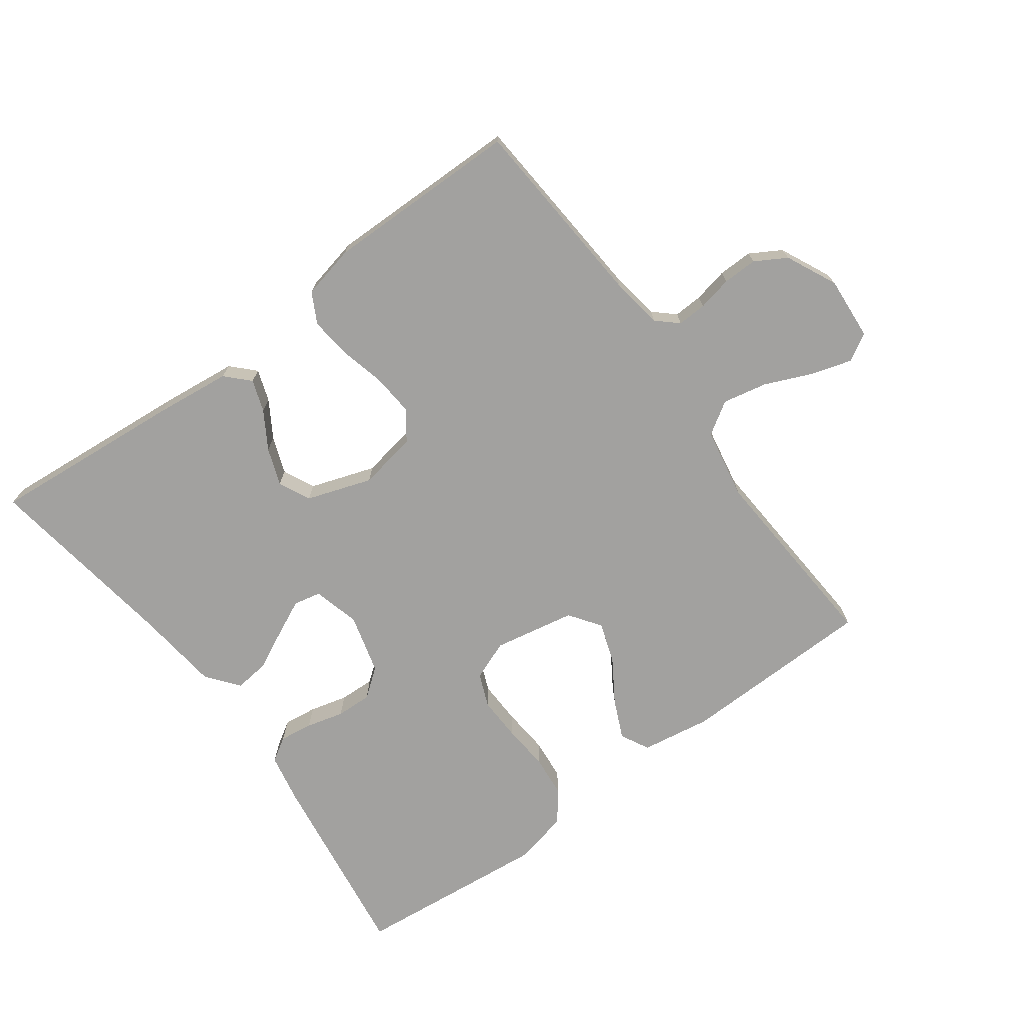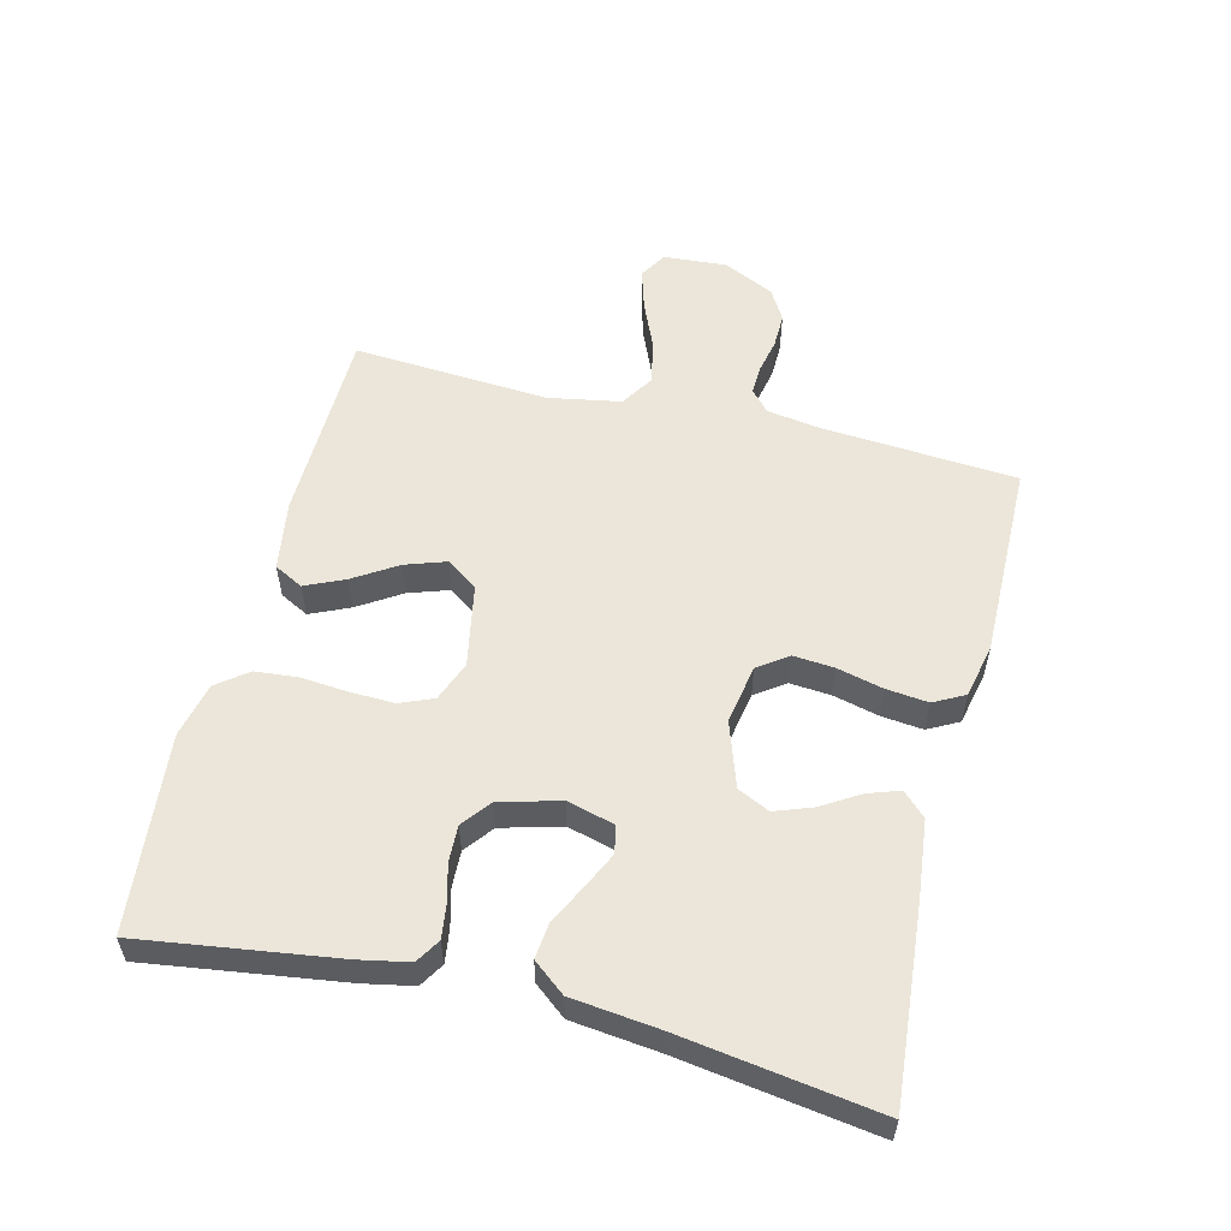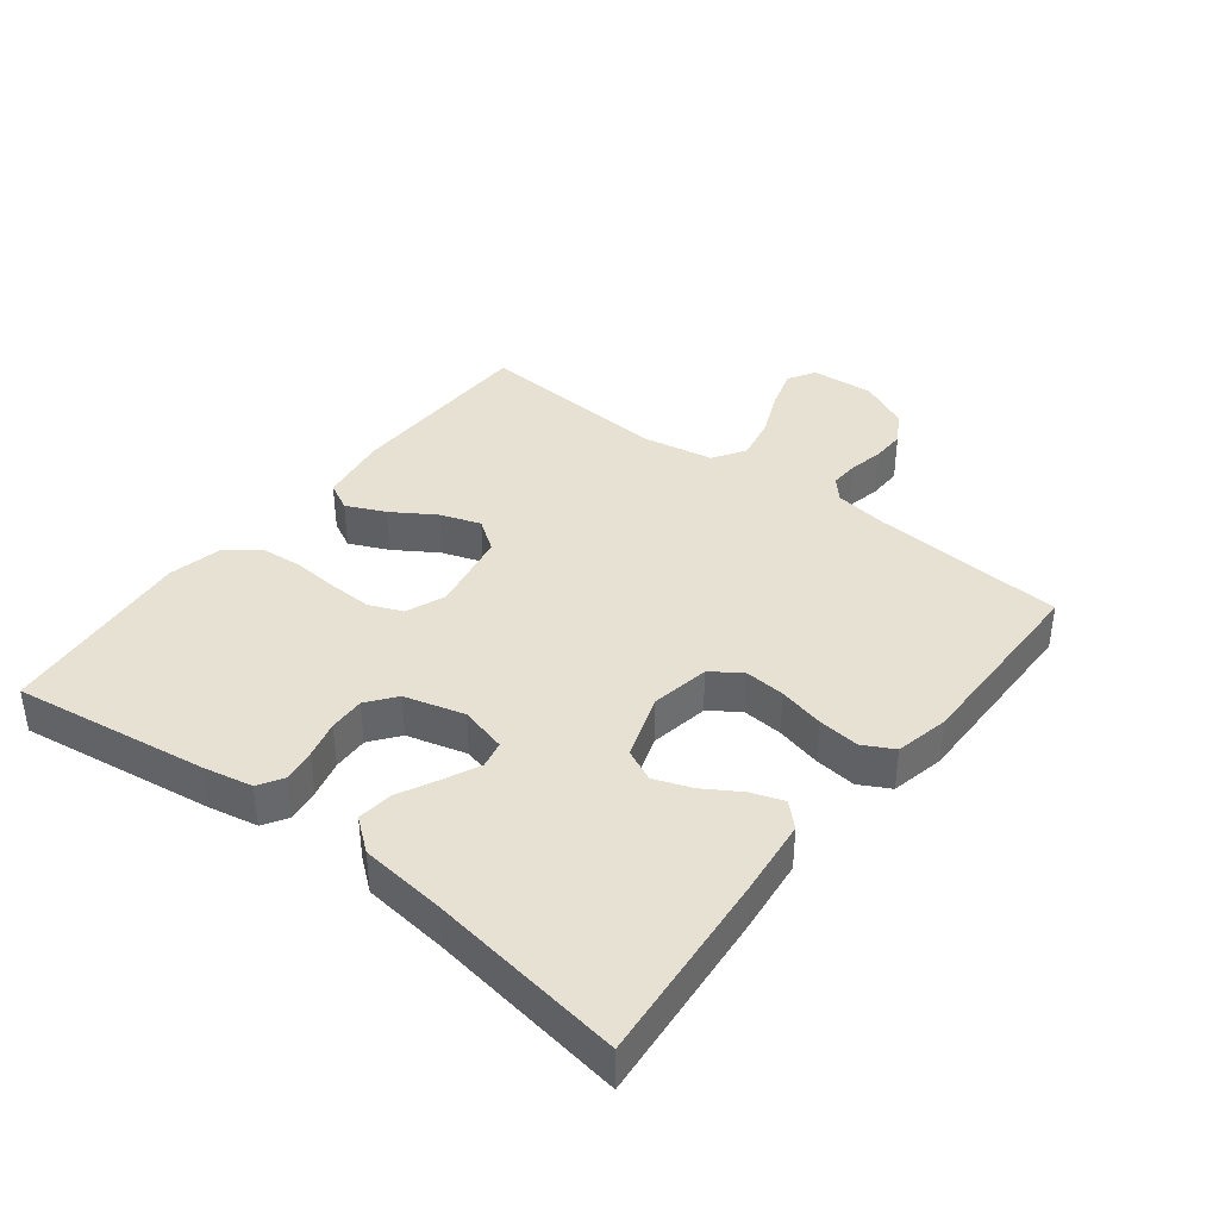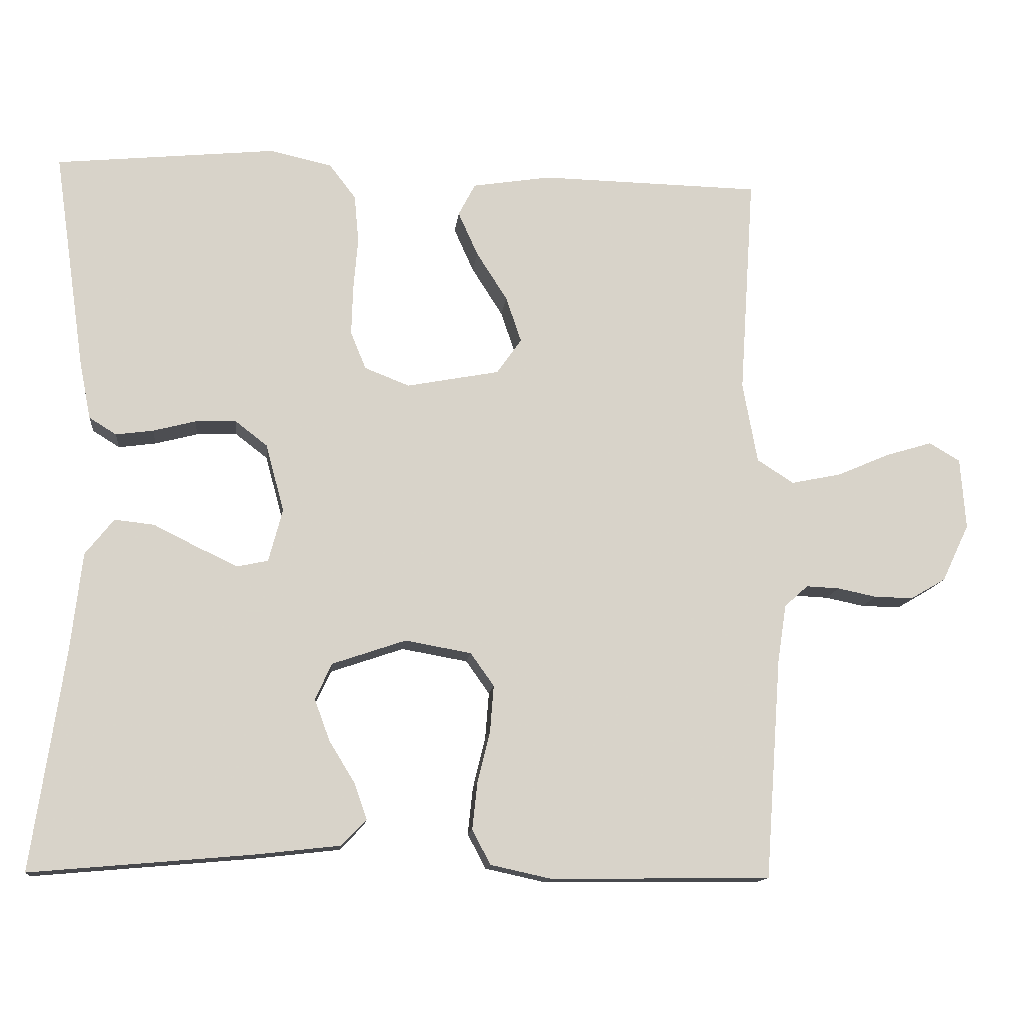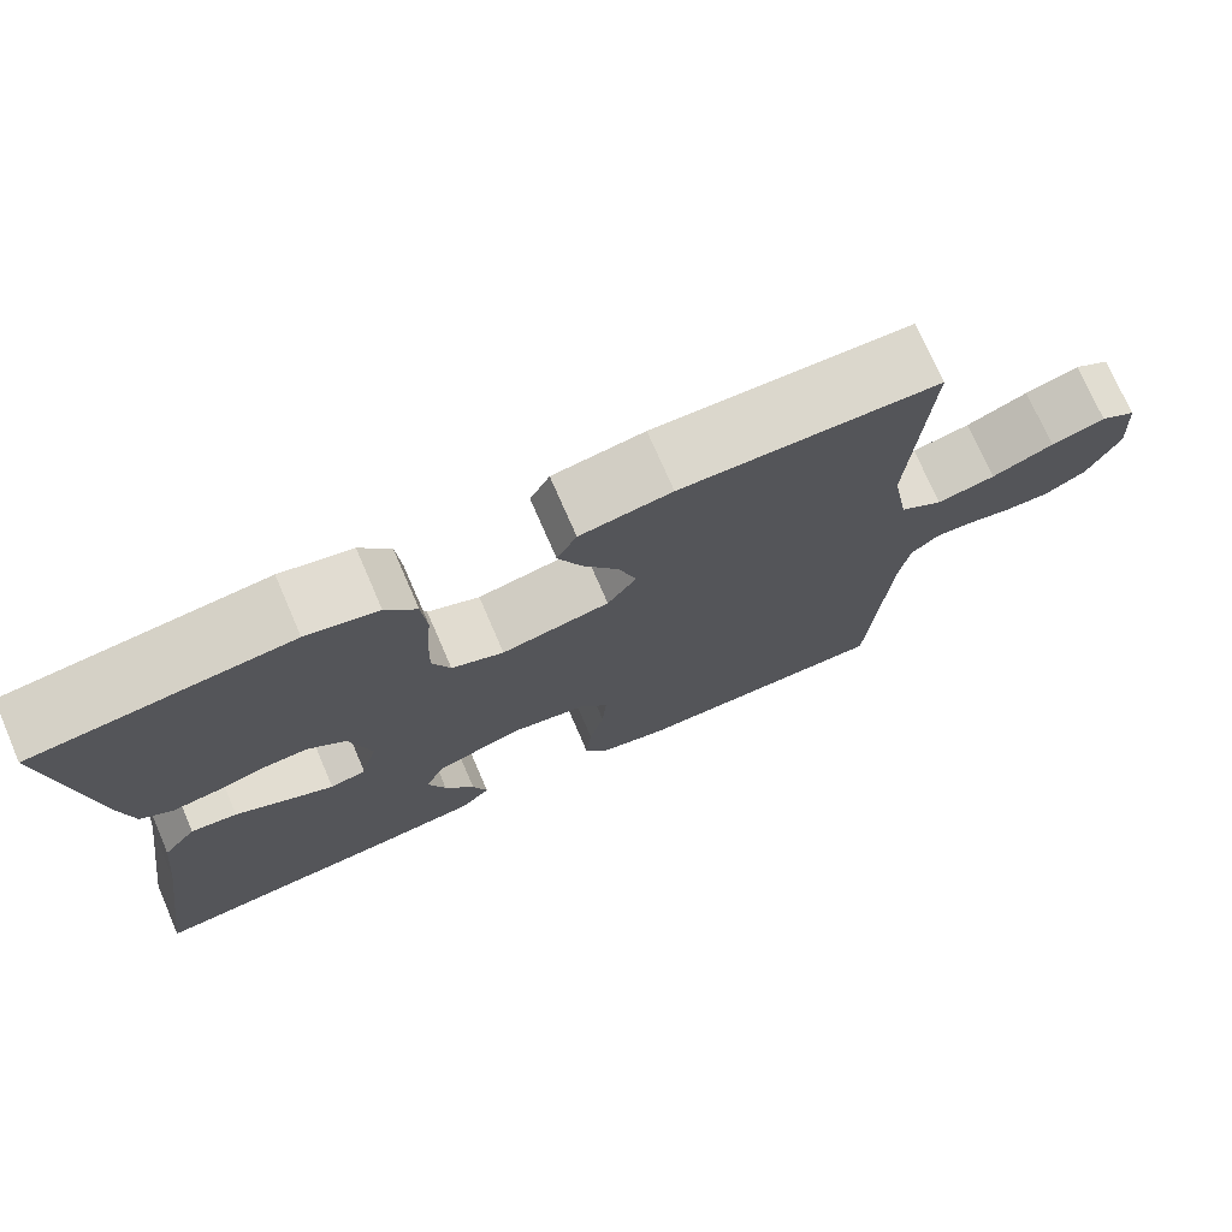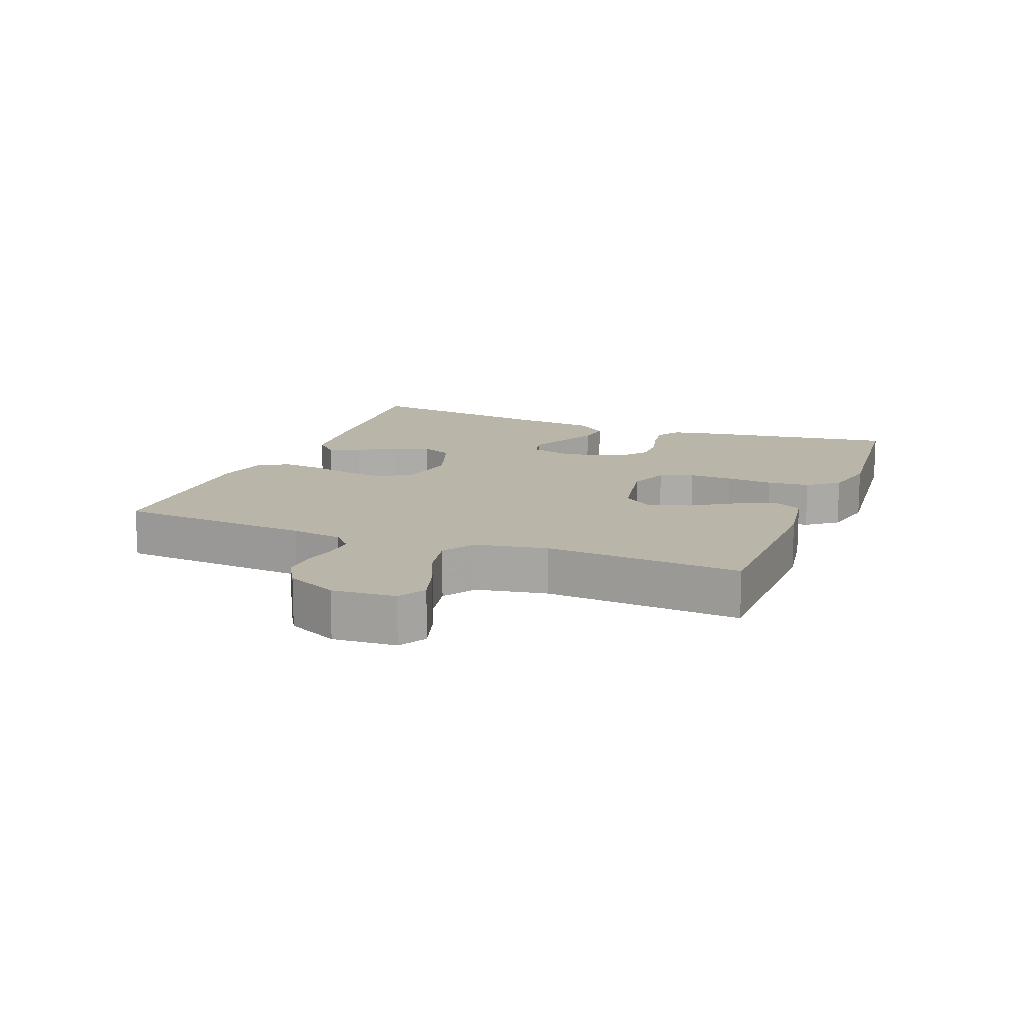
<metadata>
{"format":"obj","ext":"obj","renderer":"f3d","projection":"perspective","resolution":1024,"background":"white","views":[{"elev":-72.2,"azim":-143.7,"up":"+Y"},{"elev":55.9,"azim":104.0,"up":"+Y"},{"elev":38.8,"azim":127.8,"up":"+Y"},{"elev":-13.1,"azim":173.9,"up":"+Z"},{"elev":73.8,"azim":156.6,"up":"+Z"},{"elev":13.6,"azim":-68.7,"up":"+Y"}]}
</metadata>
<code>
v -0.5 0.07 -0.5
v -0.522 0.07 -0.2
v -0.534 0.07 -0.121
v -0.566 0.07 -0.092
v -0.611 0.07 -0.094
v -0.664 0.07 -0.105
v -0.717 0.07 -0.106
v -0.765 0.07 -0.078
v -0.802 0.07 0
v -0.795 0.07 0.097
v -0.753 0.07 0.122
v -0.69 0.07 0.103
v -0.618 0.07 0.072
v -0.55 0.07 0.058
v -0.5 0.07 0.09
v -0.48 0.07 0.2
v -0.5 0.07 0.5
v -0.2 0.07 0.506
v -0.093 0.07 0.489
v -0.07 0.07 0.445
v -0.097 0.07 0.385
v -0.139 0.07 0.319
v -0.16 0.07 0.257
v -0.126 0.07 0.209
v 0 0.07 0.185
v 0.061 0.07 0.209
v 0.082 0.07 0.26
v 0.08 0.07 0.327
v 0.074 0.07 0.399
v 0.08 0.07 0.464
v 0.116 0.07 0.511
v 0.2 0.07 0.53
v 0.5 0.07 0.5
v 0.457 0.07 0.2
v 0.442 0.07 0.125
v 0.405 0.07 0.102
v 0.354 0.07 0.109
v 0.296 0.07 0.124
v 0.241 0.07 0.126
v 0.197 0.07 0.092
v 0.172 0.07 0
v 0.191 0.07 -0.072
v 0.233 0.07 -0.081
v 0.288 0.07 -0.055
v 0.348 0.07 -0.025
v 0.402 0.07 -0.019
v 0.441 0.07 -0.068
v 0.456 0.07 -0.2
v 0.5 0.07 -0.5
v 0.2 0.07 -0.474
v 0.084 0.07 -0.461
v 0.05 0.07 -0.426
v 0.067 0.07 -0.377
v 0.102 0.07 -0.32
v 0.123 0.07 -0.263
v 0.1 0.07 -0.214
v 0 0.07 -0.18
v -0.09 0.07 -0.196
v -0.122 0.07 -0.241
v -0.117 0.07 -0.304
v -0.1 0.07 -0.374
v -0.093 0.07 -0.438
v -0.118 0.07 -0.485
v -0.2 0.07 -0.503
v -0.5 0 -0.5
v -0.522 0 -0.2
v -0.534 0 -0.121
v -0.566 0 -0.092
v -0.611 0 -0.094
v -0.664 0 -0.105
v -0.717 0 -0.106
v -0.765 0 -0.078
v -0.802 0 0
v -0.795 0 0.097
v -0.753 0 0.122
v -0.69 0 0.103
v -0.618 0 0.072
v -0.55 0 0.058
v -0.5 0 0.09
v -0.48 0 0.2
v -0.5 0 0.5
v -0.2 0 0.506
v -0.093 0 0.489
v -0.07 0 0.445
v -0.097 0 0.385
v -0.139 0 0.319
v -0.16 0 0.257
v -0.126 0 0.209
v 0 0 0.185
v 0.061 0 0.209
v 0.082 0 0.26
v 0.08 0 0.327
v 0.074 0 0.399
v 0.08 0 0.464
v 0.116 0 0.511
v 0.2 0 0.53
v 0.5 0 0.5
v 0.457 0 0.2
v 0.442 0 0.125
v 0.405 0 0.102
v 0.354 0 0.109
v 0.296 0 0.124
v 0.241 0 0.126
v 0.197 0 0.092
v 0.172 0 0
v 0.191 0 -0.072
v 0.233 0 -0.081
v 0.288 0 -0.055
v 0.348 0 -0.025
v 0.402 0 -0.019
v 0.441 0 -0.068
v 0.456 0 -0.2
v 0.5 0 -0.5
v 0.2 0 -0.474
v 0.084 0 -0.461
v 0.05 0 -0.426
v 0.067 0 -0.377
v 0.102 0 -0.32
v 0.123 0 -0.263
v 0.1 0 -0.214
v 0 0 -0.18
v -0.09 0 -0.196
v -0.122 0 -0.241
v -0.117 0 -0.304
v -0.1 0 -0.374
v -0.093 0 -0.438
v -0.118 0 -0.485
v -0.2 0 -0.503
f 64 1 2
f 63 64 2
f 62 63 2
f 61 62 2
f 60 61 2
f 59 60 2 3
f 58 59 3 4
f 57 58 4
f 52 53 54
f 51 52 54
f 50 51 54
f 49 50 54
f 48 49 54
f 48 54 55
f 47 48 55
f 46 47 55
f 45 46 55
f 44 45 55
f 43 44 55 56
f 36 37 38
f 35 36 38
f 34 35 38
f 33 34 38
f 32 33 38
f 31 32 38
f 30 31 38
f 29 30 38
f 28 29 38
f 27 28 38 39
f 26 27 39 40
f 20 21 22
f 19 20 22
f 18 19 22
f 17 18 22
f 16 17 22
f 15 16 22 23
f 14 15 23 24
f 11 12 13
f 10 11 13
f 9 10 13
f 8 9 13
f 7 8 13
f 6 7 13
f 5 6 13
f 4 5 13 14
f 14 24 25
f 4 14 25
f 57 4 25
f 42 43 56 57
f 26 40 41
f 25 26 41
f 57 25 41
f 41 42 57
f 66 65 128
f 66 128 127
f 66 127 126
f 66 126 125
f 66 125 124
f 67 66 124 123
f 68 67 123 122
f 68 122 121
f 118 117 116
f 118 116 115
f 118 115 114
f 118 114 113
f 118 113 112
f 119 118 112
f 119 112 111
f 119 111 110
f 119 110 109
f 119 109 108
f 120 119 108 107
f 102 101 100
f 102 100 99
f 102 99 98
f 102 98 97
f 102 97 96
f 102 96 95
f 102 95 94
f 102 94 93
f 102 93 92
f 103 102 92 91
f 104 103 91 90
f 86 85 84
f 86 84 83
f 86 83 82
f 86 82 81
f 86 81 80
f 87 86 80 79
f 88 87 79 78
f 77 76 75
f 77 75 74
f 77 74 73
f 77 73 72
f 77 72 71
f 77 71 70
f 77 70 69
f 78 77 69 68
f 89 88 78
f 89 78 68
f 89 68 121
f 121 120 107 106
f 105 104 90
f 105 90 89
f 105 89 121
f 121 106 105
f 1 65 66 2
f 2 66 67 3
f 3 67 68 4
f 4 68 69 5
f 5 69 70 6
f 6 70 71 7
f 7 71 72 8
f 8 72 73 9
f 9 73 74 10
f 10 74 75 11
f 11 75 76 12
f 12 76 77 13
f 13 77 78 14
f 14 78 79 15
f 15 79 80 16
f 16 80 81 17
f 17 81 82 18
f 18 82 83 19
f 19 83 84 20
f 20 84 85 21
f 21 85 86 22
f 22 86 87 23
f 23 87 88 24
f 24 88 89 25
f 25 89 90 26
f 26 90 91 27
f 27 91 92 28
f 28 92 93 29
f 29 93 94 30
f 30 94 95 31
f 31 95 96 32
f 32 96 97 33
f 33 97 98 34
f 34 98 99 35
f 35 99 100 36
f 36 100 101 37
f 37 101 102 38
f 38 102 103 39
f 39 103 104 40
f 40 104 105 41
f 41 105 106 42
f 42 106 107 43
f 43 107 108 44
f 44 108 109 45
f 45 109 110 46
f 46 110 111 47
f 47 111 112 48
f 48 112 113 49
f 49 113 114 50
f 50 114 115 51
f 51 115 116 52
f 52 116 117 53
f 53 117 118 54
f 54 118 119 55
f 55 119 120 56
f 56 120 121 57
f 57 121 122 58
f 58 122 123 59
f 59 123 124 60
f 60 124 125 61
f 61 125 126 62
f 62 126 127 63
f 63 127 128 64
f 64 128 65 1

</code>
